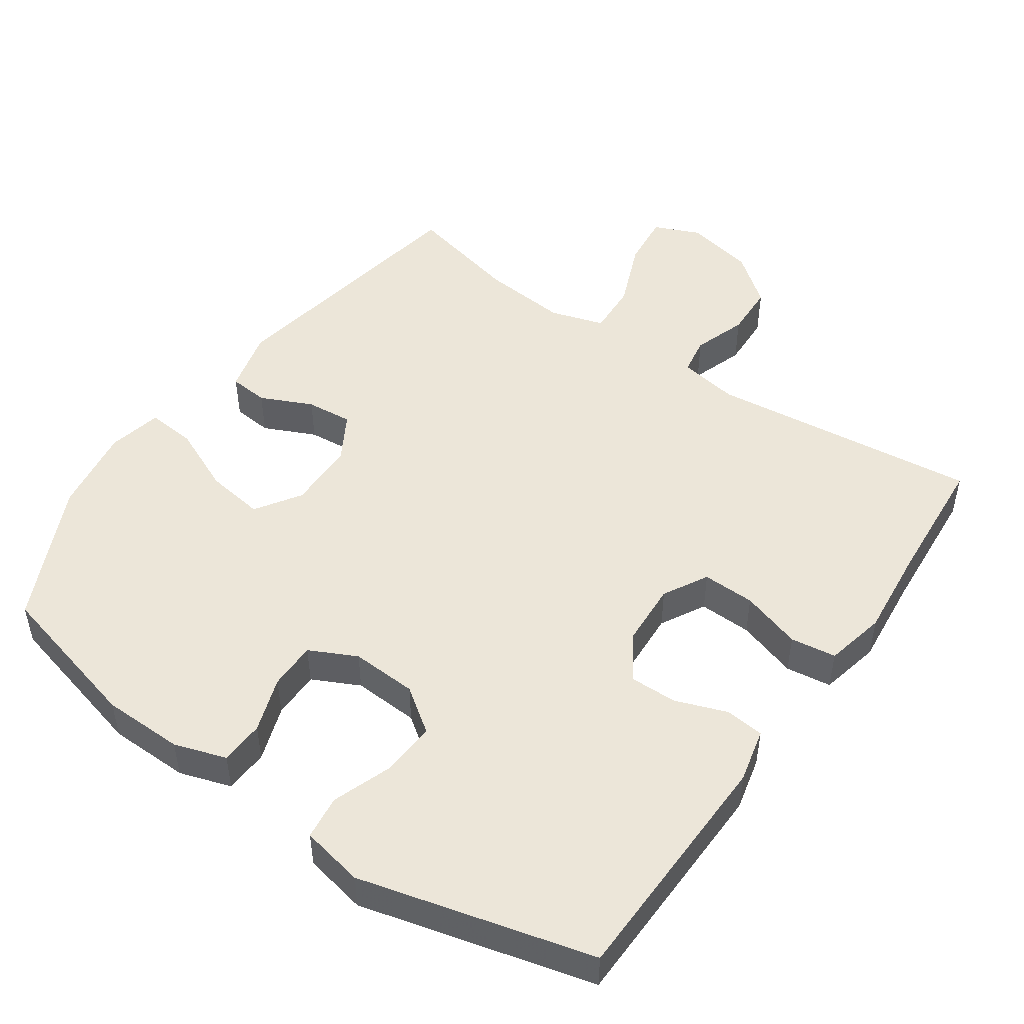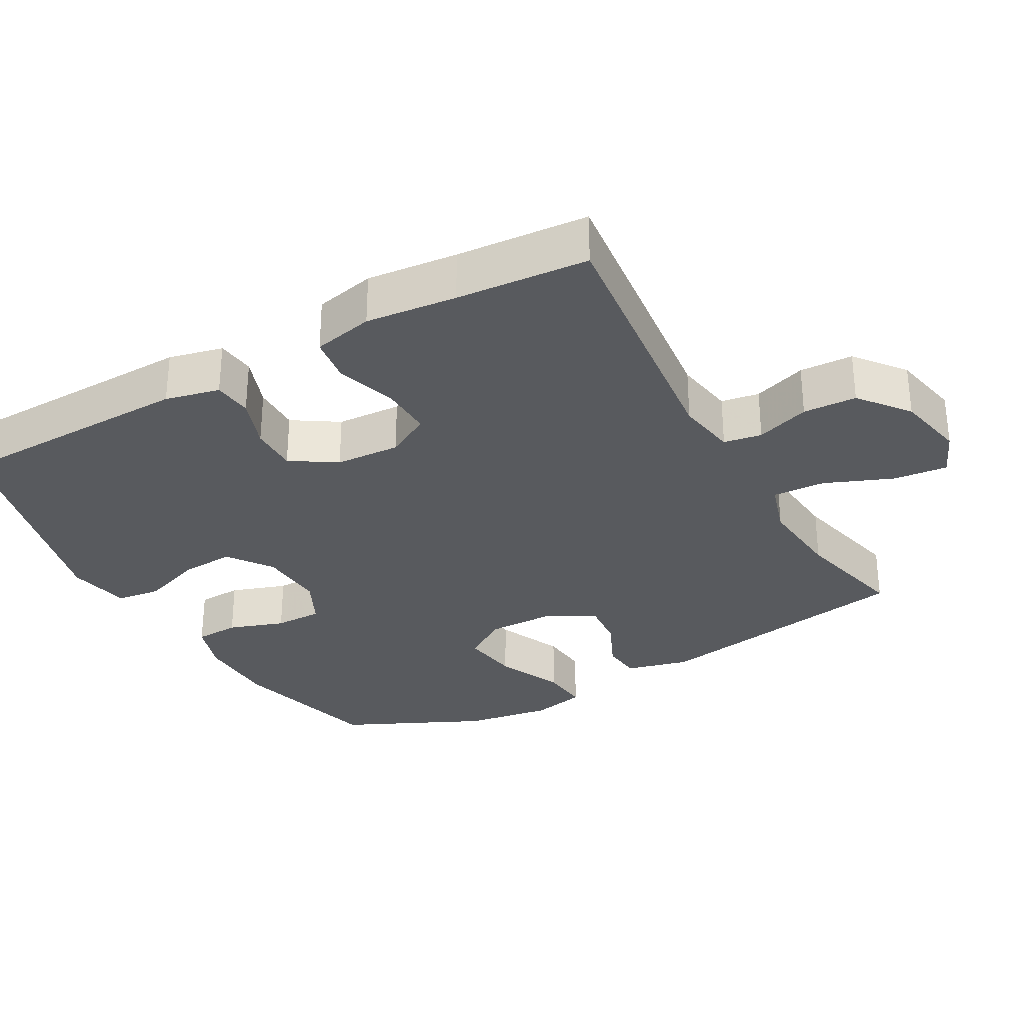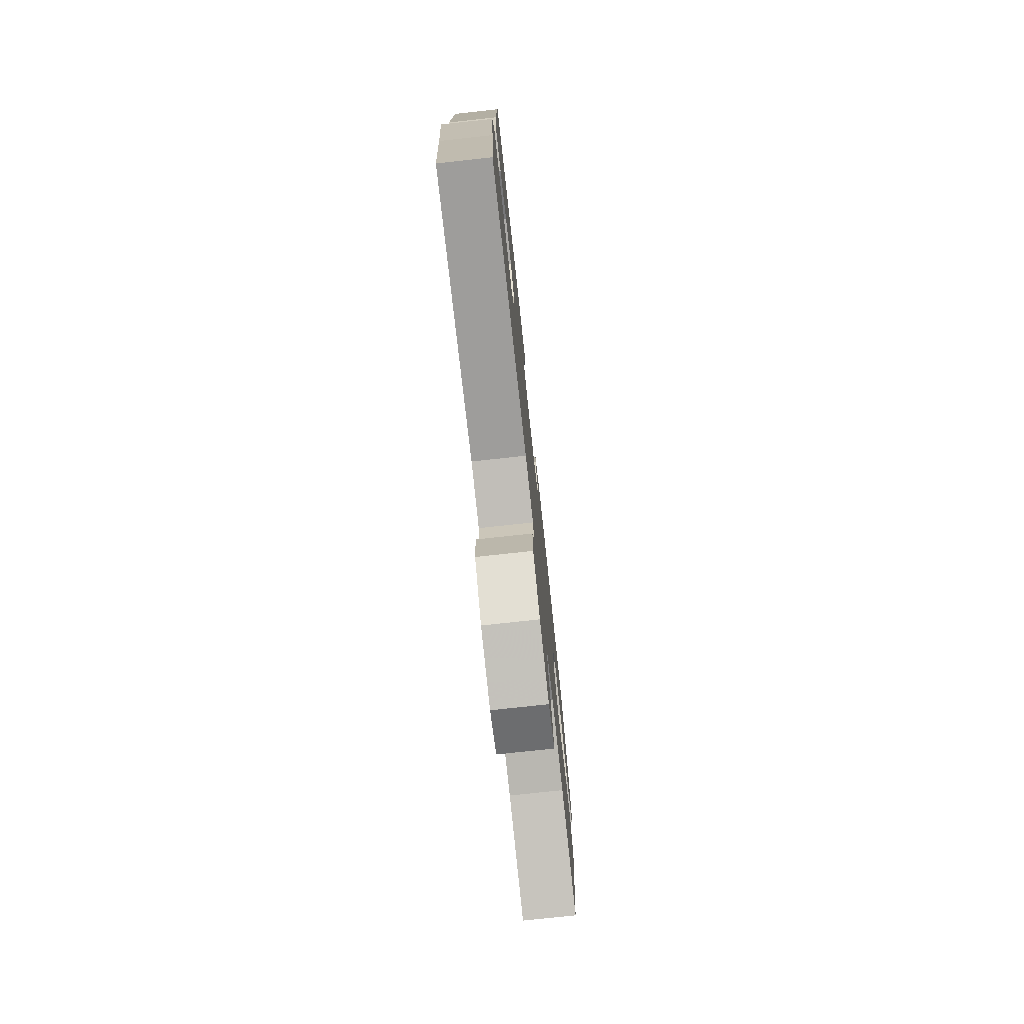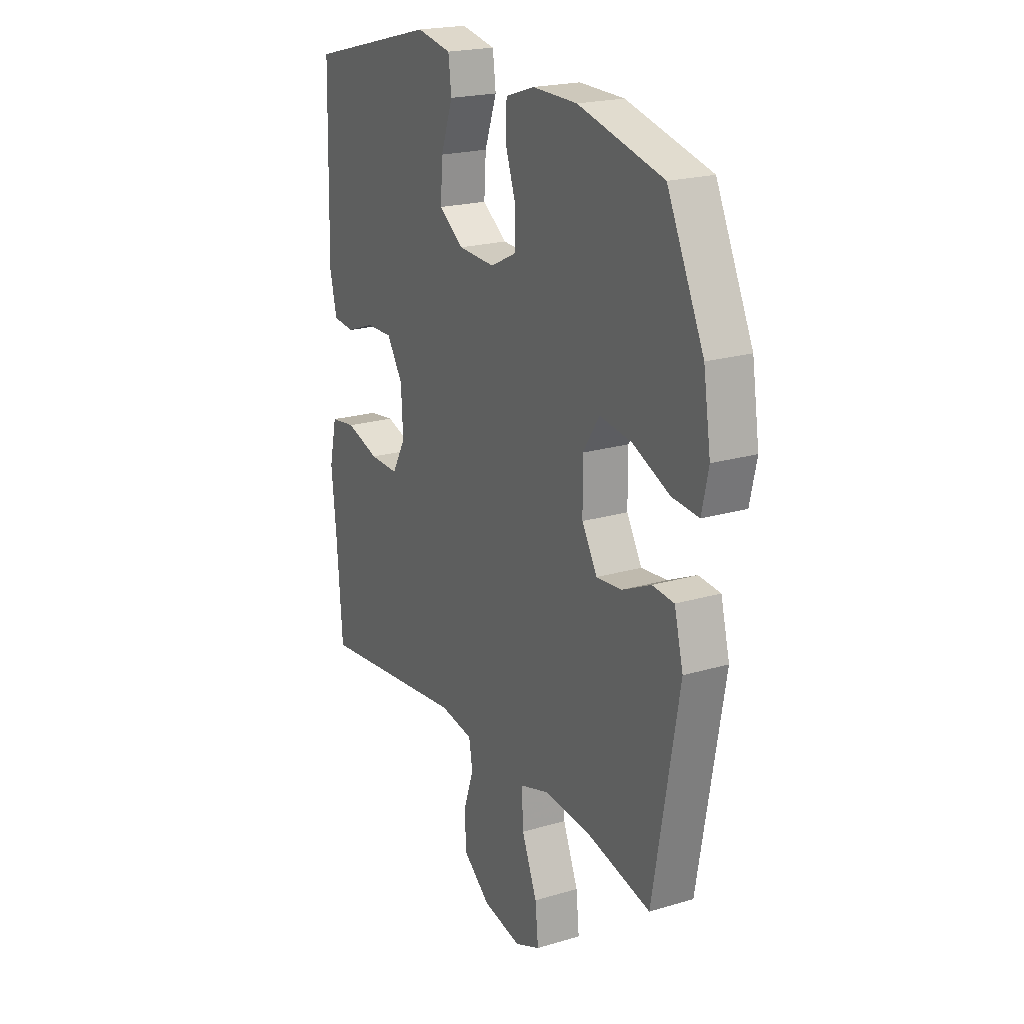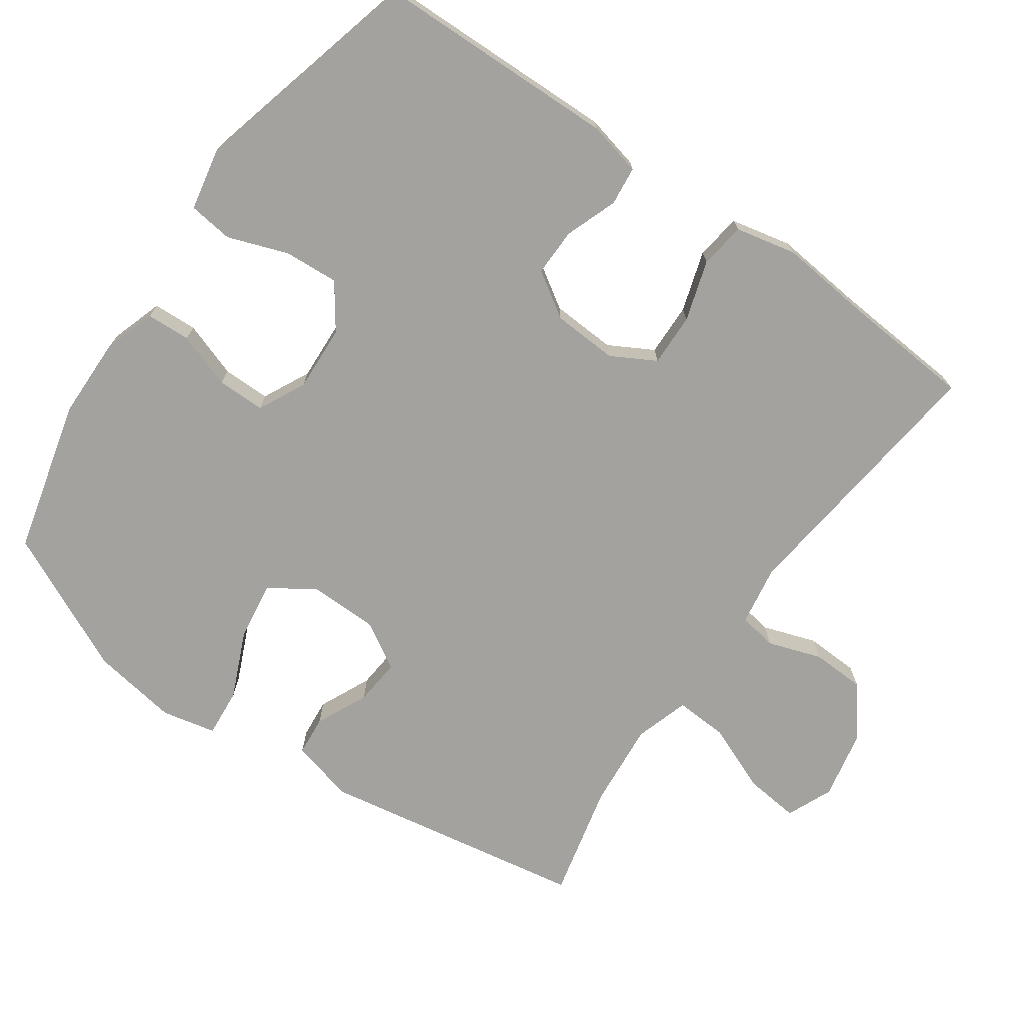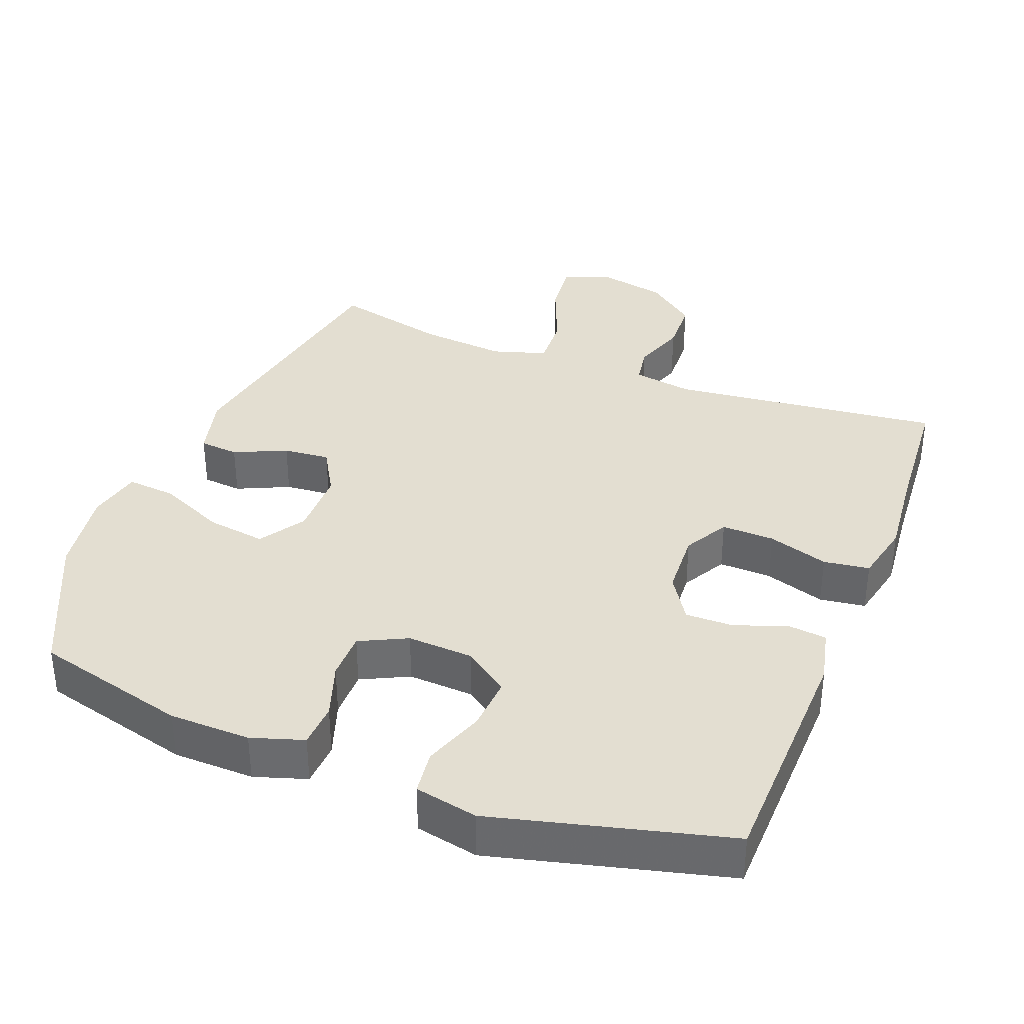
<metadata>
{"format":"obj","ext":"obj","renderer":"f3d","projection":"perspective","resolution":1024,"background":"white","views":[{"elev":49.1,"azim":34.8,"up":"+Y"},{"elev":-30.8,"azim":119.3,"up":"+Y"},{"elev":-76.9,"azim":96.2,"up":"+Z"},{"elev":20.8,"azim":-118.2,"up":"+Z"},{"elev":-72.5,"azim":54.9,"up":"+Y"},{"elev":36.2,"azim":21.3,"up":"+Y"}]}
</metadata>
<code>
v 0.5 0.07 -0.5
v 0.115 0.07 -0.456
v 0.03 0.07 -0.47
v 0.021 0.07 -0.524
v 0.047 0.07 -0.6
v 0.044 0.07 -0.676
v -0.026 0.07 -0.731
v -0.125 0.07 -0.751
v -0.19 0.07 -0.723
v -0.182 0.07 -0.646
v -0.143 0.07 -0.55
v -0.139 0.07 -0.475
v -0.216 0.07 -0.451
v -0.338 0.07 -0.462
v -0.5 0.07 -0.5
v -0.566 0.07 -0.123
v -0.543 0.07 -0.033
v -0.487 0.07 -0.028
v -0.413 0.07 -0.062
v -0.347 0.07 -0.068
v -0.308 0.07 -0.001
v -0.307 0.07 0.096
v -0.349 0.07 0.16
v -0.432 0.07 0.148
v -0.527 0.07 0.106
v -0.596 0.07 0.1
v -0.613 0.07 0.177
v -0.594 0.07 0.3
v -0.5 0.07 0.5
v -0.282 0.07 0.556
v -0.167 0.07 0.558
v -0.093 0.07 0.534
v -0.09 0.07 0.471
v -0.117 0.07 0.392
v -0.117 0.07 0.324
v -0.05 0.07 0.291
v 0.044 0.07 0.296
v 0.107 0.07 0.341
v 0.102 0.07 0.418
v 0.071 0.07 0.504
v 0.079 0.07 0.567
v 0.168 0.07 0.585
v 0.5 0.07 0.5
v 0.508 0.07 0.156
v 0.49 0.07 0.079
v 0.435 0.07 0.073
v 0.361 0.07 0.1
v 0.293 0.07 0.101
v 0.252 0.07 0.037
v 0.247 0.07 -0.055
v 0.282 0.07 -0.118
v 0.357 0.07 -0.116
v 0.443 0.07 -0.089
v 0.508 0.07 -0.098
v 0.527 0.07 -0.184
v 0.514 0.07 -0.313
v 0.5 0 -0.5
v 0.115 0 -0.456
v 0.03 0 -0.47
v 0.021 0 -0.524
v 0.047 0 -0.6
v 0.044 0 -0.676
v -0.026 0 -0.731
v -0.125 0 -0.751
v -0.19 0 -0.723
v -0.182 0 -0.646
v -0.143 0 -0.55
v -0.139 0 -0.475
v -0.216 0 -0.451
v -0.338 0 -0.462
v -0.5 0 -0.5
v -0.566 0 -0.123
v -0.543 0 -0.033
v -0.487 0 -0.028
v -0.413 0 -0.062
v -0.347 0 -0.068
v -0.308 0 -0.001
v -0.307 0 0.096
v -0.349 0 0.16
v -0.432 0 0.148
v -0.527 0 0.106
v -0.596 0 0.1
v -0.613 0 0.177
v -0.594 0 0.3
v -0.5 0 0.5
v -0.282 0 0.556
v -0.167 0 0.558
v -0.093 0 0.534
v -0.09 0 0.471
v -0.117 0 0.392
v -0.117 0 0.324
v -0.05 0 0.291
v 0.044 0 0.296
v 0.107 0 0.341
v 0.102 0 0.418
v 0.071 0 0.504
v 0.079 0 0.567
v 0.168 0 0.585
v 0.5 0 0.5
v 0.508 0 0.156
v 0.49 0 0.079
v 0.435 0 0.073
v 0.361 0 0.1
v 0.293 0 0.101
v 0.252 0 0.037
v 0.247 0 -0.055
v 0.282 0 -0.118
v 0.357 0 -0.116
v 0.443 0 -0.089
v 0.508 0 -0.098
v 0.527 0 -0.184
v 0.514 0 -0.313
f 54 55 56
f 53 54 56
f 52 53 56
f 56 1 2
f 52 56 2
f 51 52 2
f 50 51 2 3
f 49 50 3
f 45 46 47
f 44 45 47
f 43 44 47
f 42 43 47
f 41 42 47
f 40 41 47
f 39 40 47
f 38 39 47 48
f 37 38 48 49
f 32 33 34
f 31 32 34
f 30 31 34
f 29 30 34
f 28 29 34
f 27 28 34
f 26 27 34
f 25 26 34
f 24 25 34
f 23 24 34 35
f 22 23 35 36
f 17 18 19
f 16 17 19
f 15 16 19
f 14 15 19
f 13 14 19 20
f 12 13 20 21
f 9 10 11
f 8 9 11
f 7 8 11
f 6 7 11
f 5 6 11
f 4 5 11
f 3 4 11 12
f 36 37 49
f 22 36 49
f 21 22 49
f 12 21 49
f 3 12 49
f 112 111 110
f 112 110 109
f 112 109 108
f 58 57 112
f 58 112 108
f 58 108 107
f 59 58 107 106
f 59 106 105
f 103 102 101
f 103 101 100
f 103 100 99
f 103 99 98
f 103 98 97
f 103 97 96
f 103 96 95
f 104 103 95 94
f 105 104 94 93
f 90 89 88
f 90 88 87
f 90 87 86
f 90 86 85
f 90 85 84
f 90 84 83
f 90 83 82
f 90 82 81
f 90 81 80
f 91 90 80 79
f 92 91 79 78
f 75 74 73
f 75 73 72
f 75 72 71
f 75 71 70
f 76 75 70 69
f 77 76 69 68
f 67 66 65
f 67 65 64
f 67 64 63
f 67 63 62
f 67 62 61
f 67 61 60
f 68 67 60 59
f 105 93 92
f 105 92 78
f 105 78 77
f 105 77 68
f 105 68 59
f 1 57 58 2
f 2 58 59 3
f 3 59 60 4
f 4 60 61 5
f 5 61 62 6
f 6 62 63 7
f 7 63 64 8
f 8 64 65 9
f 9 65 66 10
f 10 66 67 11
f 11 67 68 12
f 12 68 69 13
f 13 69 70 14
f 14 70 71 15
f 15 71 72 16
f 16 72 73 17
f 17 73 74 18
f 18 74 75 19
f 19 75 76 20
f 20 76 77 21
f 21 77 78 22
f 22 78 79 23
f 23 79 80 24
f 24 80 81 25
f 25 81 82 26
f 26 82 83 27
f 27 83 84 28
f 28 84 85 29
f 29 85 86 30
f 30 86 87 31
f 31 87 88 32
f 32 88 89 33
f 33 89 90 34
f 34 90 91 35
f 35 91 92 36
f 36 92 93 37
f 37 93 94 38
f 38 94 95 39
f 39 95 96 40
f 40 96 97 41
f 41 97 98 42
f 42 98 99 43
f 43 99 100 44
f 44 100 101 45
f 45 101 102 46
f 46 102 103 47
f 47 103 104 48
f 48 104 105 49
f 49 105 106 50
f 50 106 107 51
f 51 107 108 52
f 52 108 109 53
f 53 109 110 54
f 54 110 111 55
f 55 111 112 56
f 56 112 57 1

</code>
